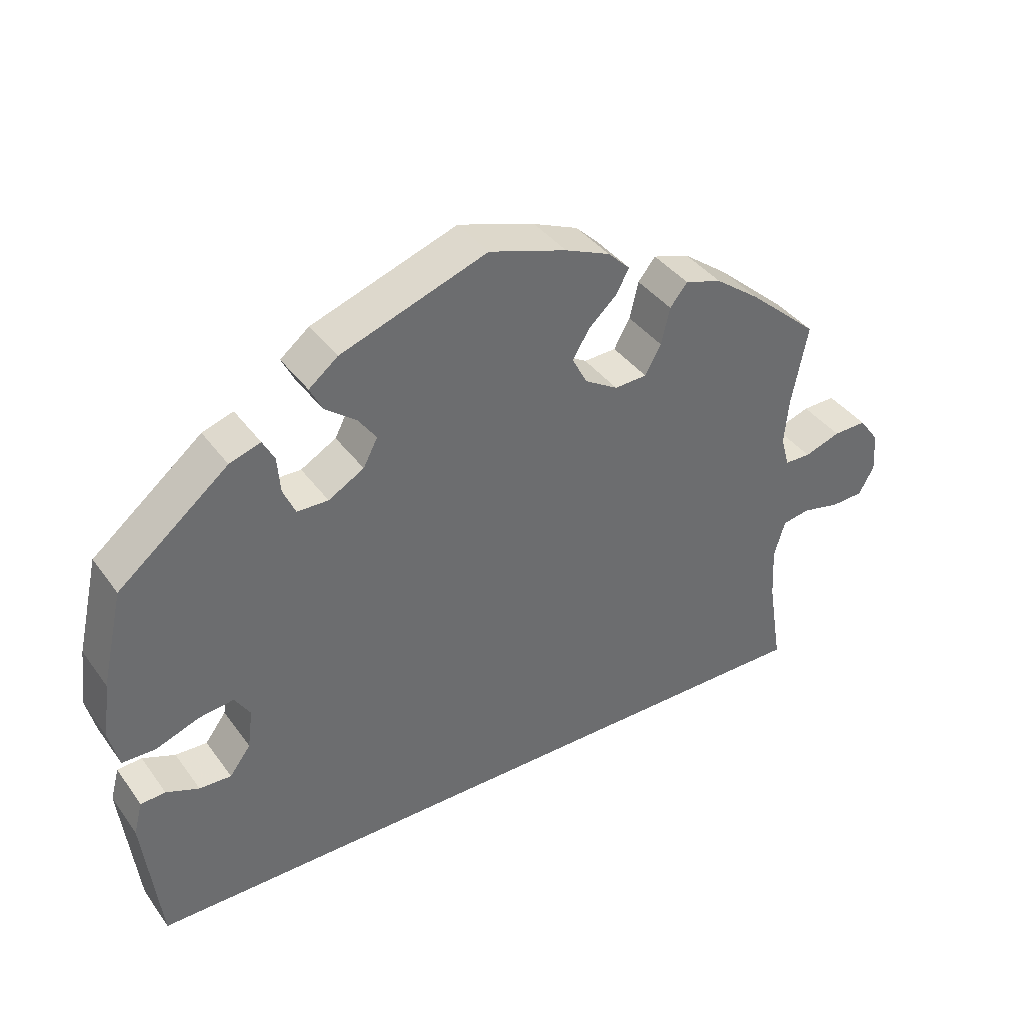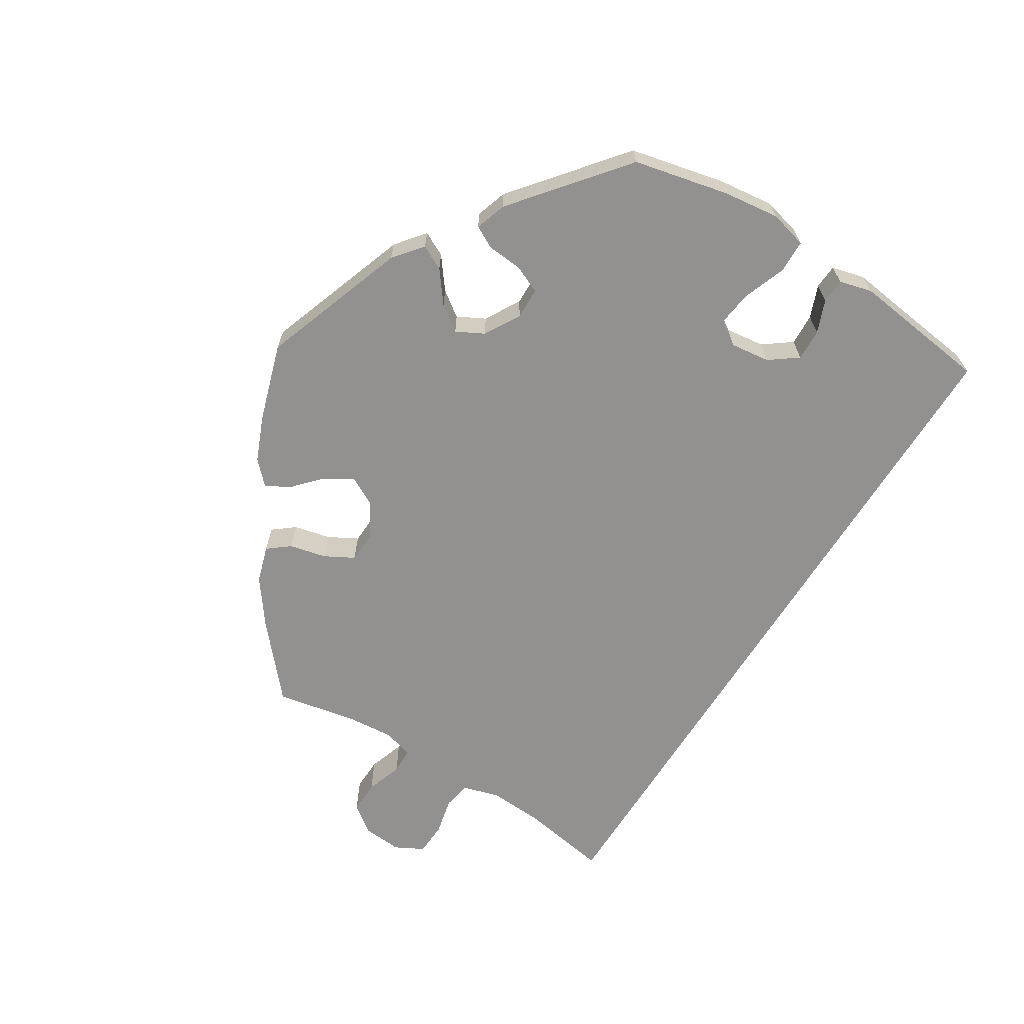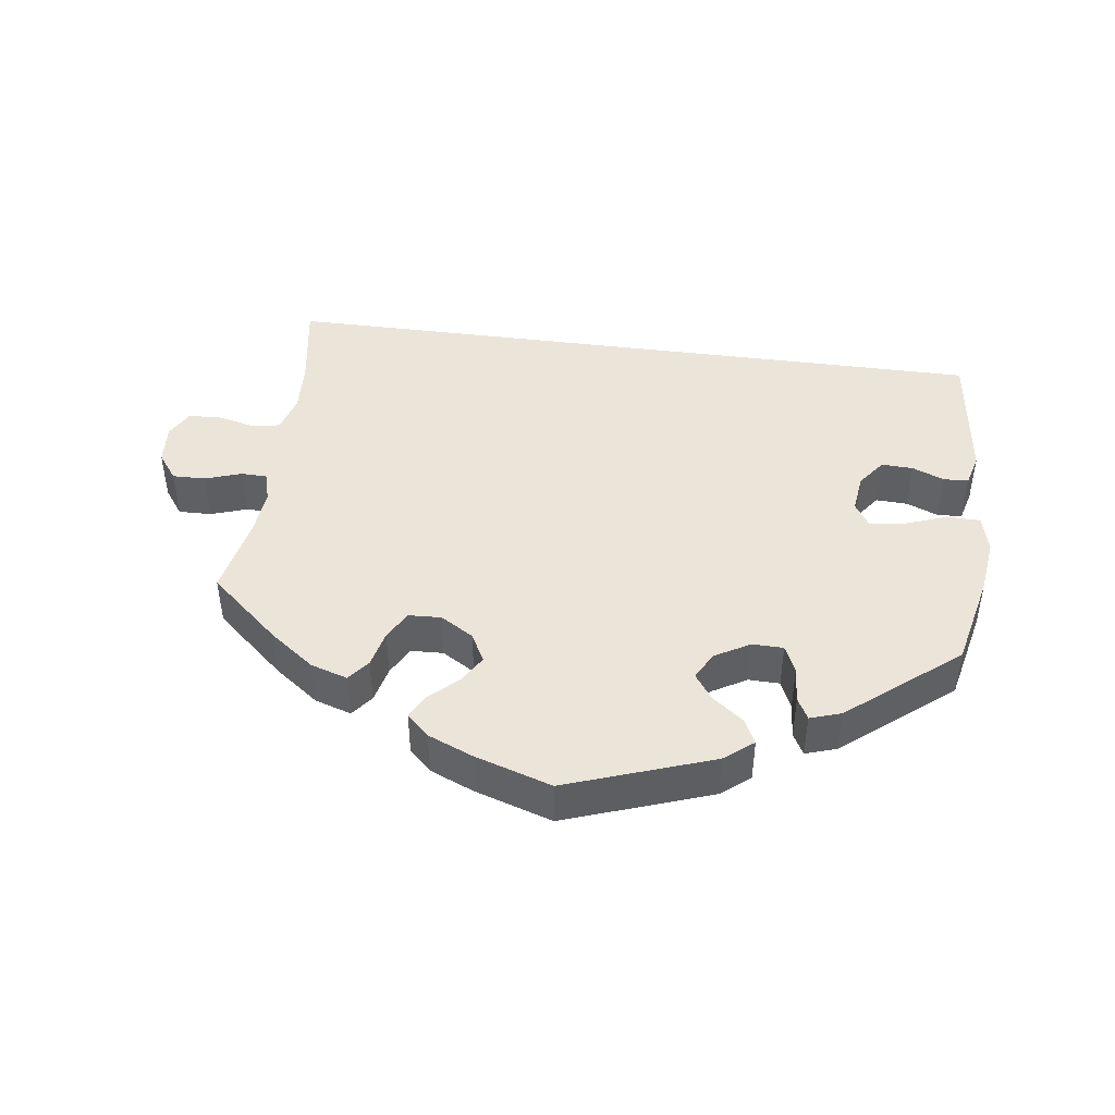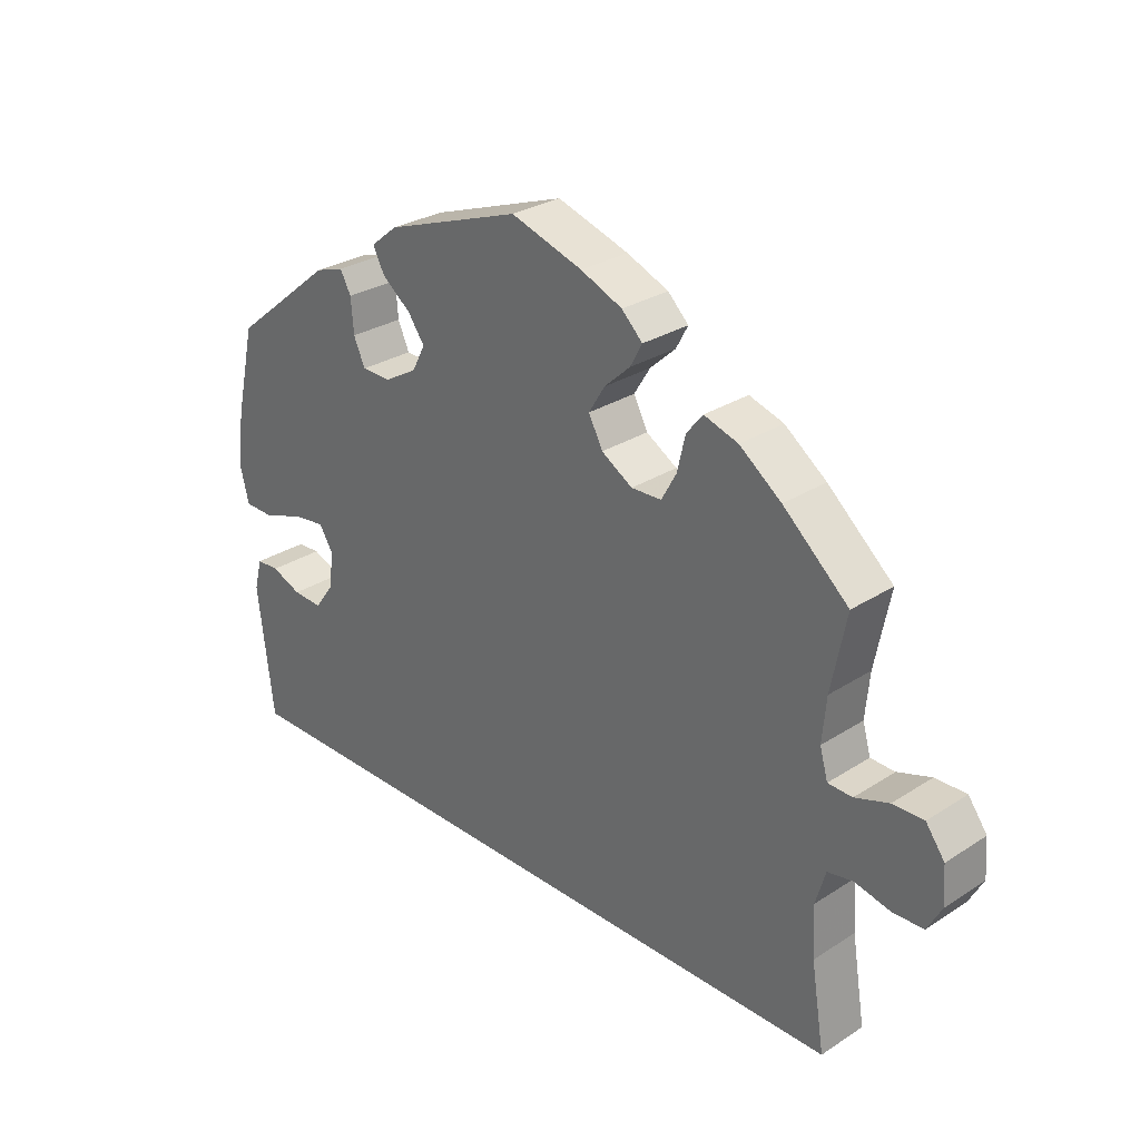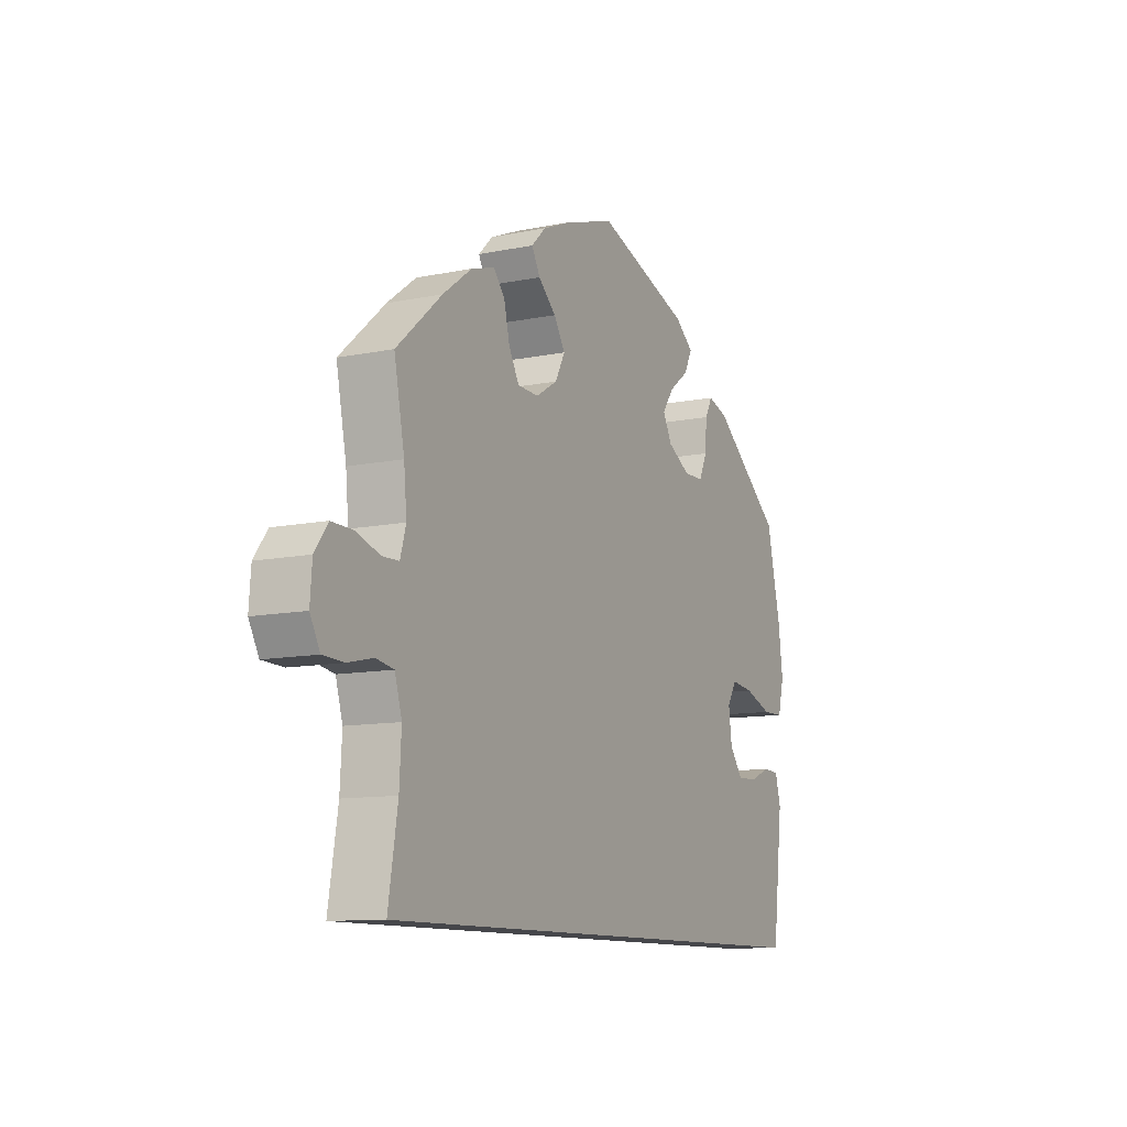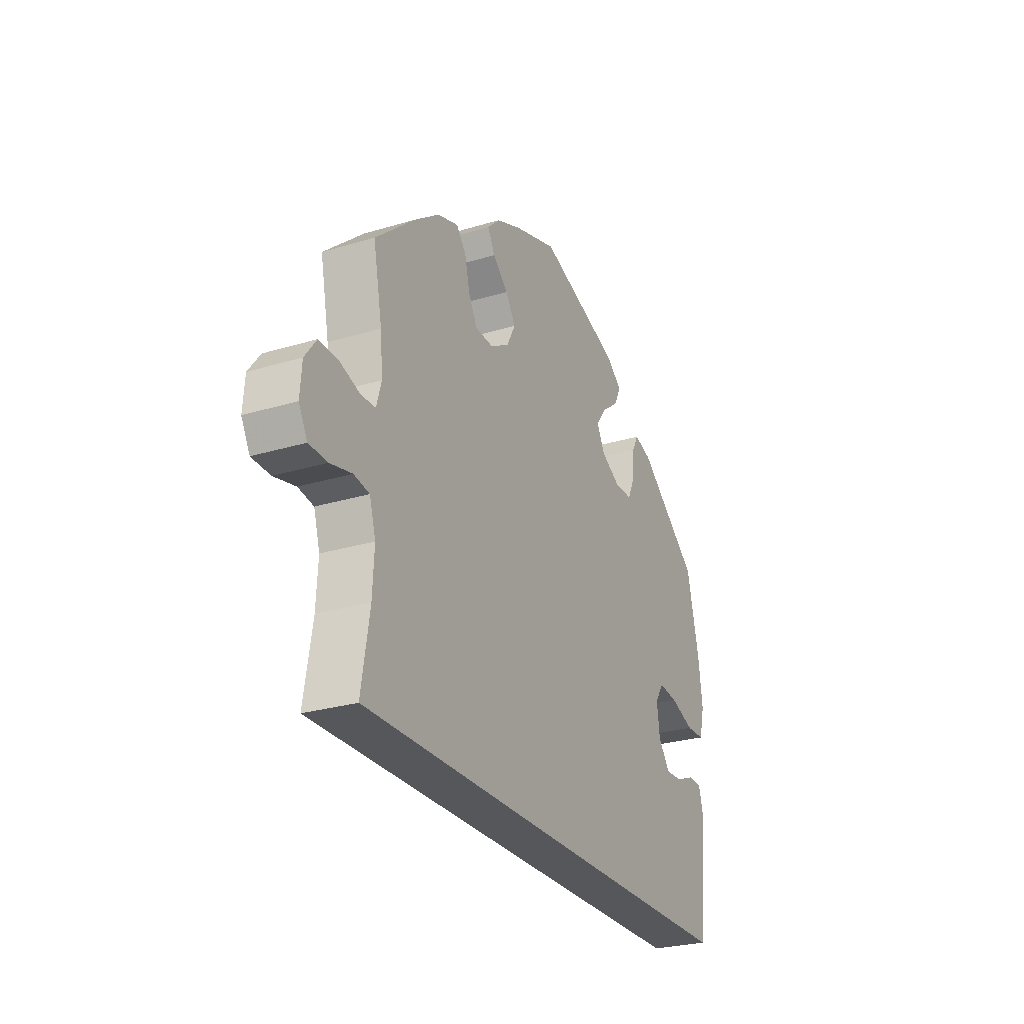
<metadata>
{"format":"obj","ext":"obj","renderer":"f3d","projection":"perspective","resolution":1024,"background":"white","views":[{"elev":39.0,"azim":147.8,"up":"+Z"},{"elev":-66.1,"azim":57.9,"up":"+Y"},{"elev":44.6,"azim":7.6,"up":"+Y"},{"elev":28.8,"azim":-133.8,"up":"+Z"},{"elev":-10.8,"azim":-62.8,"up":"+Z"},{"elev":-26.8,"azim":-64.7,"up":"+Z"}]}
</metadata>
<code>
v -0.481 0.07 -0.166
v -0.477 0.07 -0.092
v -0.492 0.07 -0.041
v -0.53 0.07 -0.034
v -0.583 0.07 -0.046
v -0.628 0.07 -0.044
v -0.649 0.07 -0.005
v -0.645 0.07 0.05
v -0.617 0.07 0.088
v -0.571 0.07 0.087
v -0.521 0.07 0.07
v -0.485 0.07 0.071
v -0.473 0.07 0.113
v -0.479 0.07 0.178
v -0.501 0.07 0.289
v -0.404 0.07 0.374
v -0.342 0.07 0.42
v -0.291 0.07 0.436
v -0.267 0.07 0.406
v -0.255 0.07 0.355
v -0.233 0.07 0.315
v -0.188 0.07 0.313
v -0.142 0.07 0.341
v -0.121 0.07 0.381
v -0.145 0.07 0.42
v -0.183 0.07 0.455
v -0.201 0.07 0.488
v -0.17 0.07 0.518
v -0.108 0.07 0.544
v -0.001 0.07 0.578
v 0.201 0.07 0.507
v 0.241 0.07 0.475
v 0.224 0.07 0.441
v 0.181 0.07 0.408
v 0.156 0.07 0.373
v 0.176 0.07 0.335
v 0.225 0.07 0.307
v 0.268 0.07 0.308
v 0.285 0.07 0.346
v 0.289 0.07 0.396
v 0.305 0.07 0.426
v 0.348 0.07 0.412
v 0.5 0.07 0.289
v 0.53 0.07 0.158
v 0.54 0.07 0.08
v 0.527 0.07 0.028
v 0.481 0.07 0.027
v 0.421 0.07 0.049
v 0.373 0.07 0.055
v 0.352 0.07 0.022
v 0.359 0.07 -0.032
v 0.388 0.07 -0.071
v 0.432 0.07 -0.069
v 0.477 0.07 -0.051
v 0.511 0.07 -0.053
v 0.523 0.07 -0.098
v 0.5 0.07 -0.289
v -0.501 0.07 -0.289
v -0.481 0 -0.166
v -0.477 0 -0.092
v -0.492 0 -0.041
v -0.53 0 -0.034
v -0.583 0 -0.046
v -0.628 0 -0.044
v -0.649 0 -0.005
v -0.645 0 0.05
v -0.617 0 0.088
v -0.571 0 0.087
v -0.521 0 0.07
v -0.485 0 0.071
v -0.473 0 0.113
v -0.479 0 0.178
v -0.501 0 0.289
v -0.404 0 0.374
v -0.342 0 0.42
v -0.291 0 0.436
v -0.267 0 0.406
v -0.255 0 0.355
v -0.233 0 0.315
v -0.188 0 0.313
v -0.142 0 0.341
v -0.121 0 0.381
v -0.145 0 0.42
v -0.183 0 0.455
v -0.201 0 0.488
v -0.17 0 0.518
v -0.108 0 0.544
v -0.001 0 0.578
v 0.201 0 0.507
v 0.241 0 0.475
v 0.224 0 0.441
v 0.181 0 0.408
v 0.156 0 0.373
v 0.176 0 0.335
v 0.225 0 0.307
v 0.268 0 0.308
v 0.285 0 0.346
v 0.289 0 0.396
v 0.305 0 0.426
v 0.348 0 0.412
v 0.5 0 0.289
v 0.53 0 0.158
v 0.54 0 0.08
v 0.527 0 0.028
v 0.481 0 0.027
v 0.421 0 0.049
v 0.373 0 0.055
v 0.352 0 0.022
v 0.359 0 -0.032
v 0.388 0 -0.071
v 0.432 0 -0.069
v 0.477 0 -0.051
v 0.511 0 -0.053
v 0.523 0 -0.098
v 0.5 0 -0.289
v -0.501 0 -0.289
f 57 58 1
f 56 57 1 2
f 53 54 55 56
f 52 53 56
f 52 56 2 3
f 51 52 3 4
f 50 51 4
f 49 50 4
f 45 46 47 48
f 45 48 49
f 44 45 49 4
f 39 40 41 42
f 38 39 42 43
f 37 38 43 44
f 31 32 33 34
f 31 34 35
f 30 31 35
f 29 30 35 36
f 25 26 27 28
f 24 25 28 29
f 17 18 19 20
f 17 20 21
f 14 15 16 17
f 13 14 17 21
f 12 13 21 22
f 8 9 10 11
f 8 11 12
f 7 8 12
f 4 5 6 7
f 37 44 4 7
f 36 37 7 12
f 24 29 36
f 23 24 36
f 12 22 23 36
f 59 116 115
f 60 59 115 114
f 114 113 112 111
f 114 111 110
f 61 60 114 110
f 62 61 110 109
f 62 109 108
f 62 108 107
f 106 105 104 103
f 107 106 103
f 62 107 103 102
f 100 99 98 97
f 101 100 97 96
f 102 101 96 95
f 92 91 90 89
f 93 92 89
f 93 89 88
f 94 93 88 87
f 86 85 84 83
f 87 86 83 82
f 78 77 76 75
f 79 78 75
f 75 74 73 72
f 79 75 72 71
f 80 79 71 70
f 69 68 67 66
f 70 69 66
f 70 66 65
f 65 64 63 62
f 65 62 102 95
f 70 65 95 94
f 94 87 82
f 94 82 81
f 94 81 80 70
f 1 59 60 2
f 2 60 61 3
f 3 61 62 4
f 4 62 63 5
f 5 63 64 6
f 6 64 65 7
f 7 65 66 8
f 8 66 67 9
f 9 67 68 10
f 10 68 69 11
f 11 69 70 12
f 12 70 71 13
f 13 71 72 14
f 14 72 73 15
f 15 73 74 16
f 16 74 75 17
f 17 75 76 18
f 18 76 77 19
f 19 77 78 20
f 20 78 79 21
f 21 79 80 22
f 22 80 81 23
f 23 81 82 24
f 24 82 83 25
f 25 83 84 26
f 26 84 85 27
f 27 85 86 28
f 28 86 87 29
f 29 87 88 30
f 30 88 89 31
f 31 89 90 32
f 32 90 91 33
f 33 91 92 34
f 34 92 93 35
f 35 93 94 36
f 36 94 95 37
f 37 95 96 38
f 38 96 97 39
f 39 97 98 40
f 40 98 99 41
f 41 99 100 42
f 42 100 101 43
f 43 101 102 44
f 44 102 103 45
f 45 103 104 46
f 46 104 105 47
f 47 105 106 48
f 48 106 107 49
f 49 107 108 50
f 50 108 109 51
f 51 109 110 52
f 52 110 111 53
f 53 111 112 54
f 54 112 113 55
f 55 113 114 56
f 56 114 115 57
f 57 115 116 58
f 58 116 59 1

</code>
